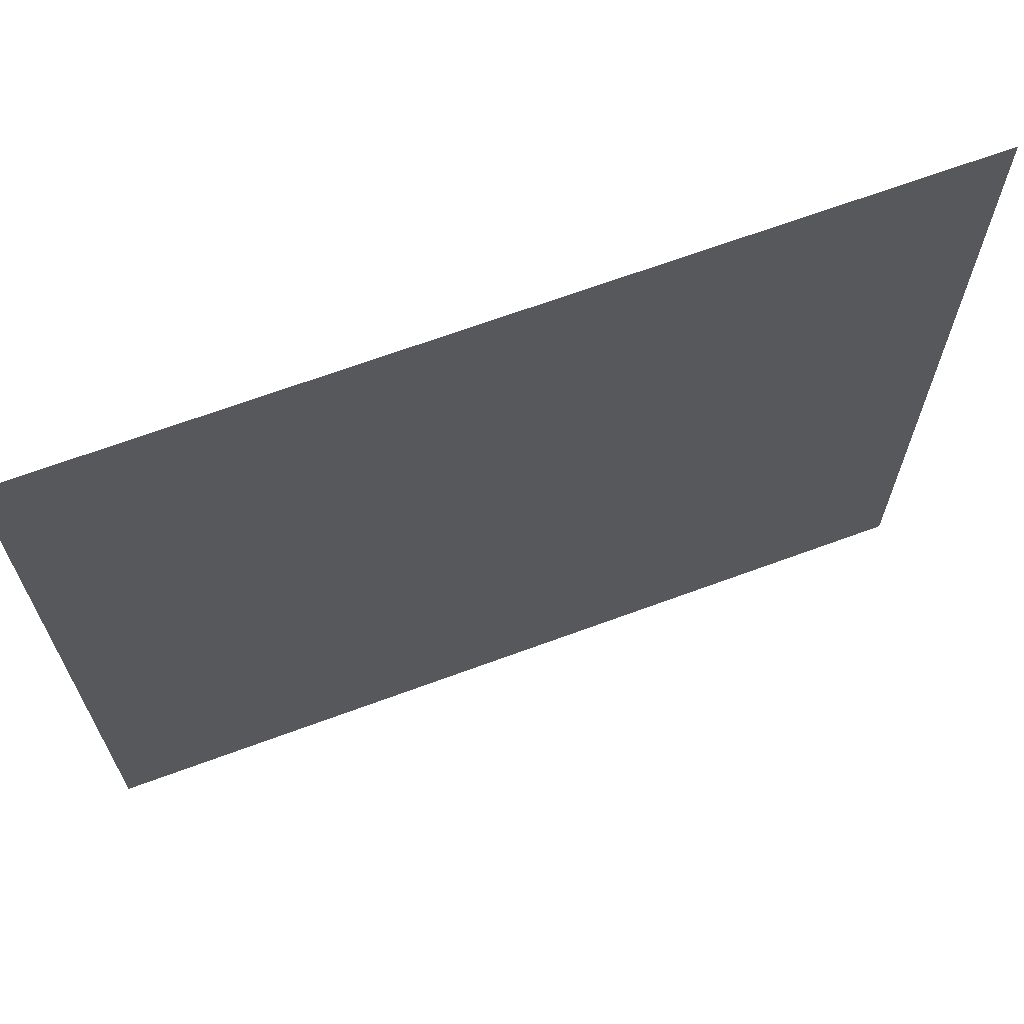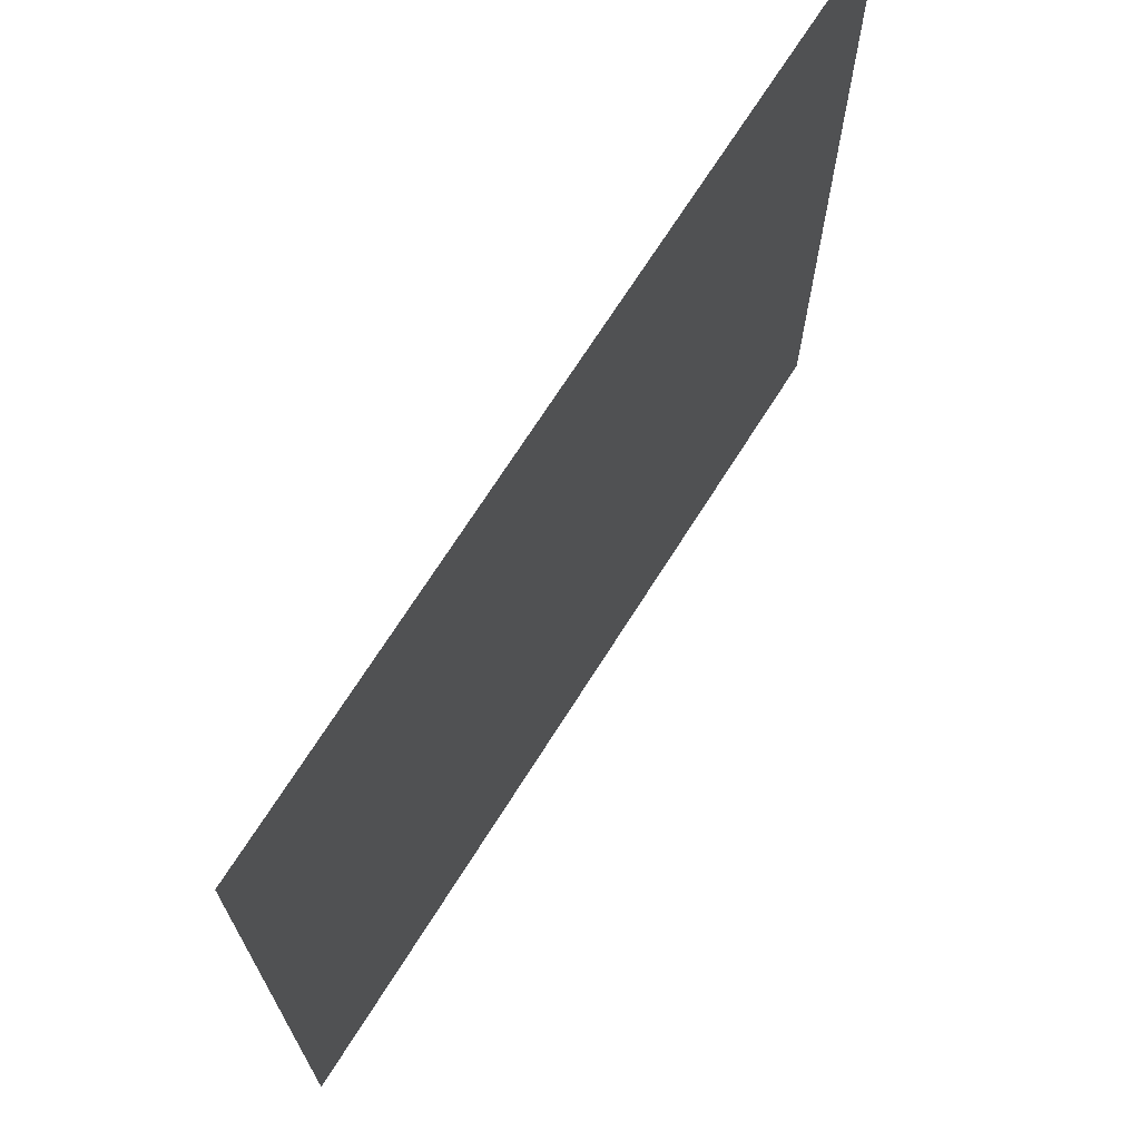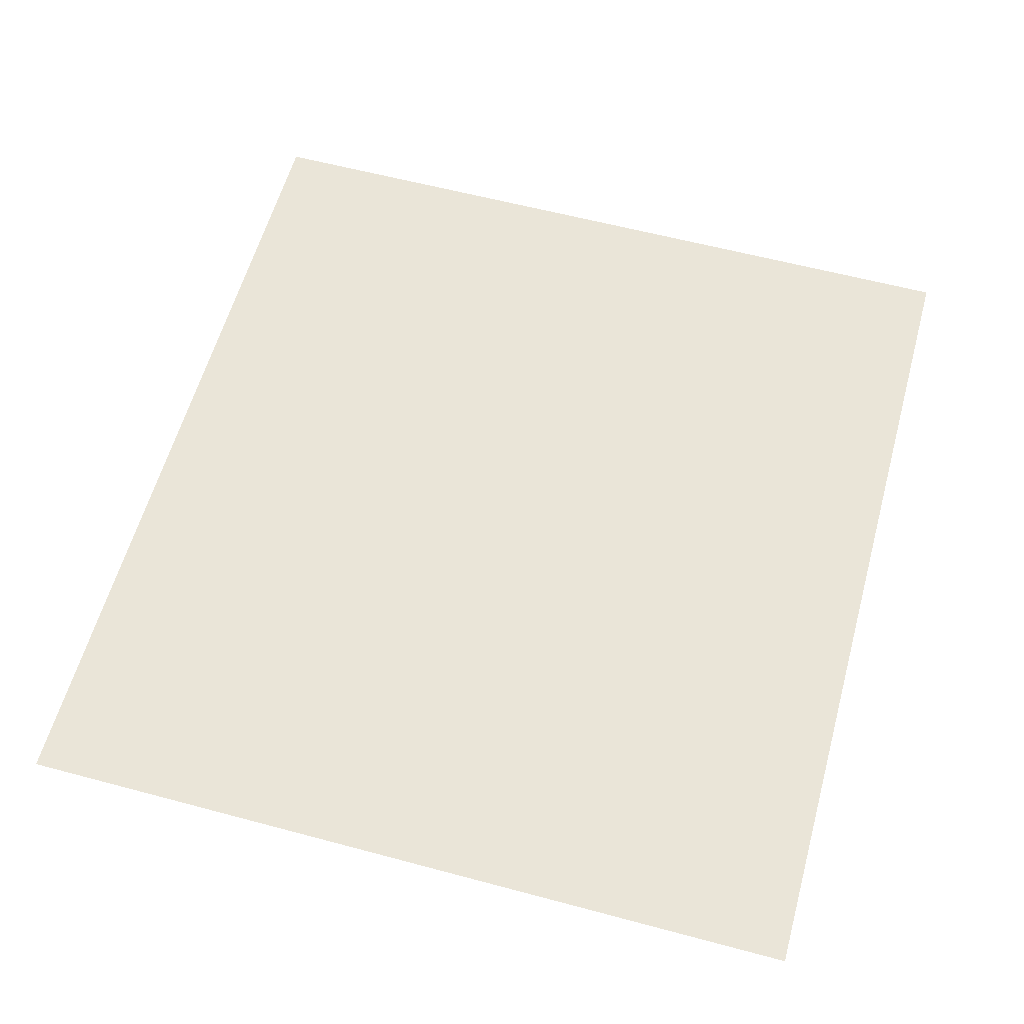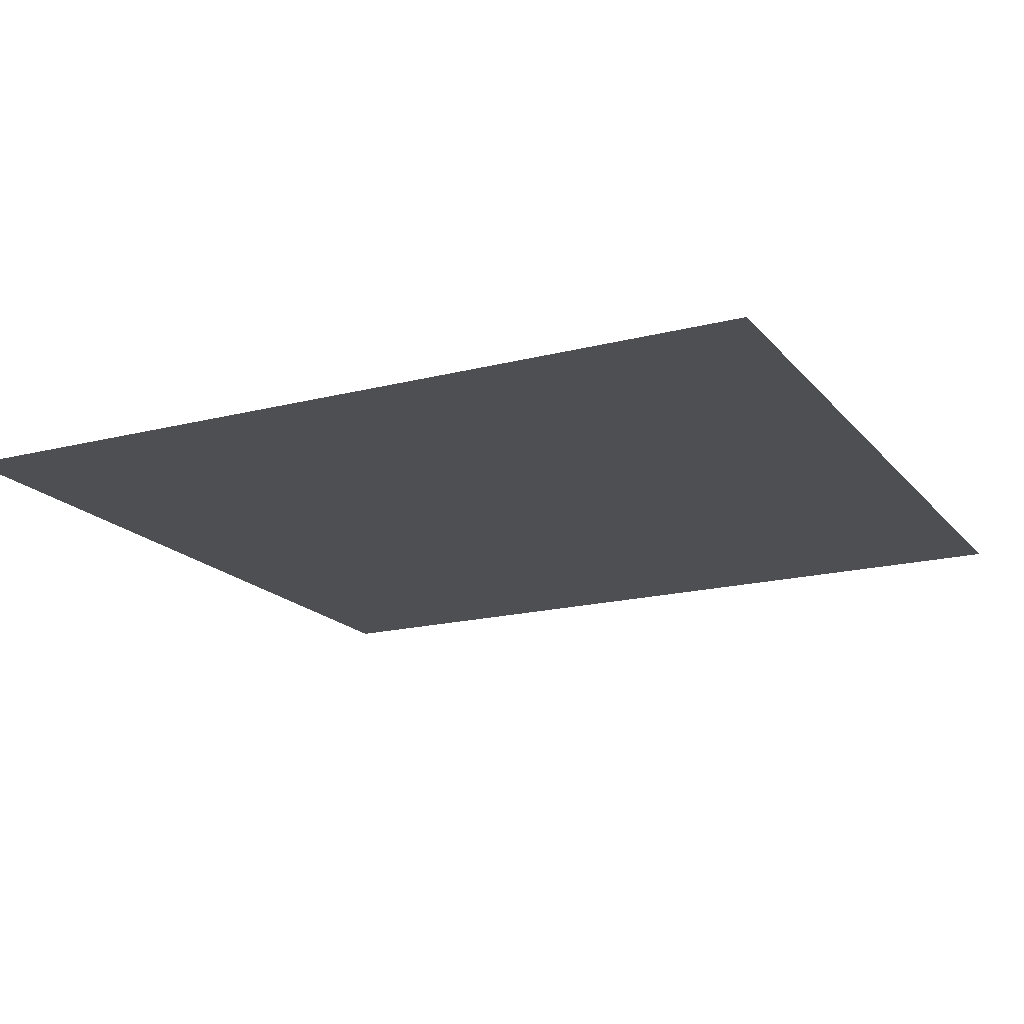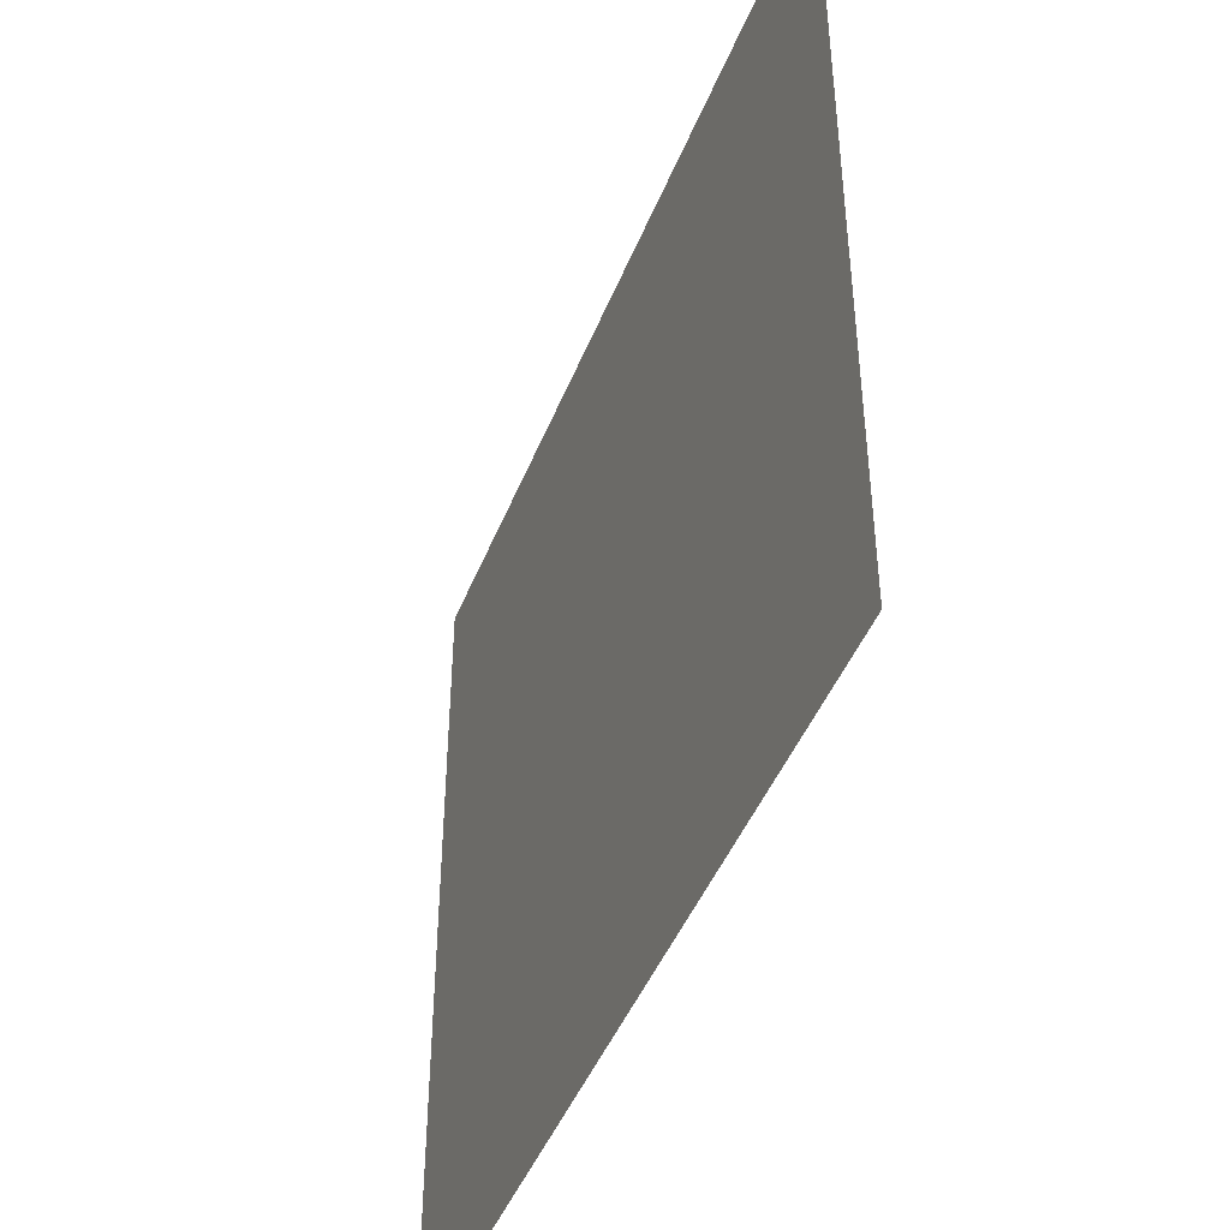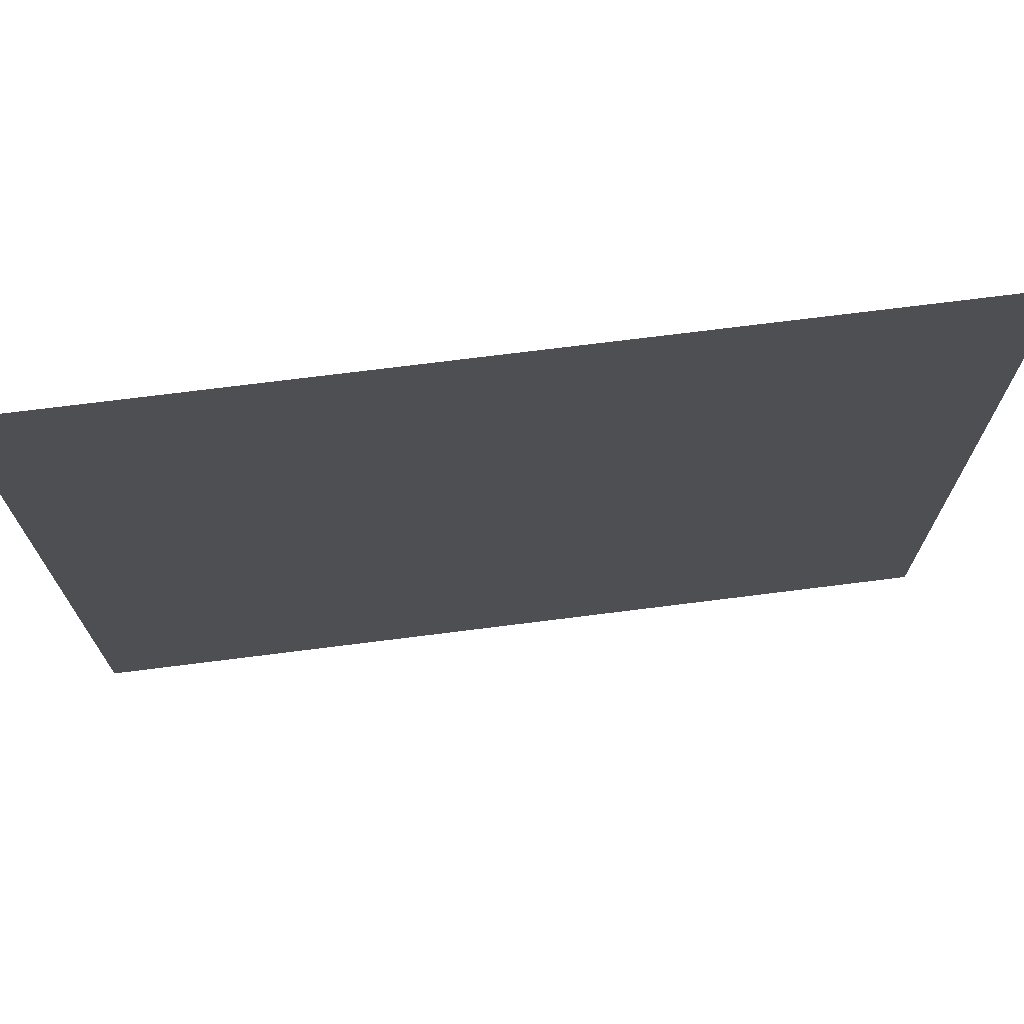
<metadata>
{"format":"obj","ext":"obj","renderer":"f3d","projection":"perspective","resolution":1024,"background":"white","views":[{"elev":67.5,"azim":159.7,"up":"+Y"},{"elev":70.3,"azim":-57.7,"up":"+Y"},{"elev":59.4,"azim":105.4,"up":"+Z"},{"elev":-17.9,"azim":26.7,"up":"+Z"},{"elev":-45.3,"azim":-111.0,"up":"+Y"},{"elev":72.3,"azim":172.8,"up":"+Y"}]}
</metadata>
<code>
o MeshTelevision_19_0_GeomSubset_3
v 0.001046 -0.06131 0.02173
v -0.001046 -0.06131 0.02173
v 0.001046 -0.05936 0.02173
v -0.001046 -0.05936 0.02173
v 0.001046 -0.06131 0.02173
v -0.001046 -0.06131 0.02173
v 0.001046 -0.05936 0.02173
v -0.001046 -0.05936 0.02173
v 0.001046 -0.06131 0.02173
v -0.001046 -0.06131 0.02173
v 0.001046 -0.05936 0.02173
v -0.001046 -0.05936 0.02173
v 0.001046 -0.06131 0.02173
v -0.001046 -0.06131 0.02173
v 0.001046 -0.05936 0.02173
v -0.001046 -0.05936 0.02173
v 0.001046 -0.06131 0.02173
v -0.001046 -0.06131 0.02173
v 0.001046 -0.05936 0.02173
v -0.001046 -0.05936 0.02173
v -0.6007 -0.1726 -0.2911
v -0.6007 -0.1726 0.4357
v -0.6007 -0.1161 0.4357
v -0.6007 -0.1161 -0.2911
v -0.5087 -0.06034 0.3374
v -0.5087 -0.06034 -0.1929
v -0.6007 -0.1948 0.4357
v -0.6007 -0.1948 -0.2911
v 2e-06 -0.1726 0.4357
v 2e-06 -0.1161 0.4357
v 2e-06 -0.06034 0.3374
v 2e-06 -0.06034 -0.1929
v 2e-06 -0.1161 -0.2911
v 2e-06 -0.1726 -0.2911
v -0.6746 -0.1835 0.4252
v -0.6575 -0.1835 0.4252
v -0.6575 -0.1677 0.4252
v -0.6746 -0.1677 0.4252
v -0.6746 -0.1835 -0.2806
v -0.6575 -0.1835 -0.2806
v -0.6746 -0.1677 -0.2806
v -0.6575 -0.1677 -0.2806
v -0.6746 -0.1274 -0.2806
v -0.6575 -0.1274 -0.2806
v -0.6746 -0.1274 0.4252
v -0.6575 -0.1274 0.4252
v -0.7554 -0.1316 -0.2756
v -0.7506 -0.1207 -0.2866
v -0.7388 -0.1161 -0.2911
v -0.7554 -0.1726 -0.2756
v -0.7506 -0.1726 -0.2866
v -0.7388 -0.1726 -0.2911
v -0.7554 -0.1726 0.4202
v -0.7506 -0.1726 0.4312
v -0.7388 -0.1726 0.4357
v -0.7554 -0.1316 0.4202
v -0.7506 -0.1207 0.4312
v -0.7388 -0.1161 0.4357
v -0.7554 -0.1793 0.4202
v -0.7506 -0.1902 0.4312
v -0.7388 -0.1948 0.4357
v -0.7554 -0.1793 -0.2756
v -0.7506 -0.1902 -0.2866
v -0.7388 -0.1948 -0.2911
v -0.6552 -0.1948 0.4357
v -0.6575 -0.1925 0.4335
v -0.655 -0.1726 0.4357
v -0.6575 -0.1716 0.4336
v -0.6746 -0.1925 0.4335
v -0.6769 -0.1948 0.4357
v -0.6746 -0.1716 0.4336
v -0.677 -0.1726 0.4357
v -0.6746 -0.1925 -0.2889
v -0.6769 -0.1948 -0.2911
v -0.6552 -0.1948 -0.2911
v -0.6575 -0.1925 -0.2889
v -0.6746 -0.1716 -0.289
v -0.677 -0.1726 -0.2911
v -0.655 -0.1726 -0.2911
v -0.6575 -0.1716 -0.289
v -0.6746 -0.1184 -0.2889
v -0.6769 -0.1161 -0.2911
v -0.6552 -0.1161 -0.2911
v -0.6575 -0.1184 -0.2889
v -0.6746 -0.1184 0.4335
v -0.6769 -0.1161 0.4357
v -0.6552 -0.1161 0.4357
v -0.6575 -0.1184 0.4335
v -0.3684 -0.1726 -0.2911
v -0.3684 -0.1726 0.4357
v -0.3684 -0.1161 0.4357
v -0.3684 -0.06034 0.3374
v -0.3684 -0.06034 -0.1929
v -0.3684 -0.1161 -0.2911
v -0.3439 -0.1279 -0.3423
v -0.3439 -0.1608 -0.3423
v 2e-06 -0.1279 -0.3423
v 2e-06 -0.1608 -0.3423
v -0.3638 -0.1204 -0.2911
v -0.3638 -0.1683 -0.2911
v -0.3638 -0.1204 -0.301
v -0.3638 -0.1683 -0.301
v 2e-06 -0.1247 -0.2911
v 2e-06 -0.1247 -0.301
v 2e-06 -0.164 -0.2911
v 2e-06 -0.164 -0.301
v -0.3639 -0.1191 -0.3014
v -0.364 -0.1697 -0.3014
v 2e-06 -0.1188 -0.3014
v 2e-06 -0.17 -0.3014
v -0.3652 -0.1177 -0.3043
v -0.3643 -0.1174 -0.3085
v 2e-06 -0.1175 -0.3087
v 2e-06 -0.1175 -0.3045
v -0.3653 -0.171 -0.3043
v -0.3643 -0.1713 -0.3084
v 2e-06 -0.1712 -0.3045
v 2e-06 -0.1712 -0.3087
v -0.5758 -0.1726 -0.2679
v -0.3684 -0.1726 -0.2679
v -0.3684 -0.1726 0.4125
v -0.5758 -0.1726 0.4125
v 2e-06 -0.1726 -0.2679
v 2e-06 -0.1726 0.4125
v -0.5644 -0.1599 -0.2566
v -0.3684 -0.1599 -0.2566
v -0.3684 -0.1599 0.4012
v -0.5644 -0.1599 0.4012
v 2e-06 -0.1599 -0.2566
v 2e-06 -0.1599 0.4012
v 0.6007 -0.1726 -0.2911
v 0.6007 -0.1726 0.4357
v 0.6007 -0.1161 0.4357
v 0.6007 -0.1161 -0.2911
v 0.5087 -0.06034 0.3374
v 0.5087 -0.06034 -0.1929
v 0.6007 -0.1948 0.4357
v 0.6007 -0.1948 -0.2911
v 0.6746 -0.1835 0.4252
v 0.6575 -0.1835 0.4252
v 0.6575 -0.1677 0.4252
v 0.6746 -0.1677 0.4252
v 0.6746 -0.1835 -0.2806
v 0.6575 -0.1835 -0.2806
v 0.6746 -0.1677 -0.2806
v 0.6575 -0.1677 -0.2806
v 0.6746 -0.1274 -0.2806
v 0.6575 -0.1274 -0.2806
v 0.6746 -0.1274 0.4252
v 0.6575 -0.1274 0.4252
v 0.7554 -0.1316 -0.2756
v 0.7506 -0.1207 -0.2866
v 0.7388 -0.1161 -0.2911
v 0.7554 -0.1726 -0.2756
v 0.7506 -0.1726 -0.2866
v 0.7388 -0.1726 -0.2911
v 0.7554 -0.1726 0.4202
v 0.7506 -0.1726 0.4312
v 0.7388 -0.1726 0.4357
v 0.7554 -0.1316 0.4202
v 0.7506 -0.1207 0.4312
v 0.7388 -0.1161 0.4357
v 0.7554 -0.1793 0.4202
v 0.7506 -0.1902 0.4312
v 0.7388 -0.1948 0.4357
v 0.7554 -0.1793 -0.2756
v 0.7506 -0.1902 -0.2866
v 0.7388 -0.1948 -0.2911
v 0.6552 -0.1948 0.4357
v 0.6575 -0.1925 0.4335
v 0.655 -0.1726 0.4357
v 0.6575 -0.1716 0.4336
v 0.6746 -0.1925 0.4335
v 0.6769 -0.1948 0.4357
v 0.6746 -0.1716 0.4336
v 0.677 -0.1726 0.4357
v 0.6746 -0.1925 -0.2889
v 0.6769 -0.1948 -0.2911
v 0.6552 -0.1948 -0.2911
v 0.6575 -0.1925 -0.2889
v 0.6746 -0.1716 -0.289
v 0.677 -0.1726 -0.2911
v 0.655 -0.1726 -0.2911
v 0.6575 -0.1716 -0.289
v 0.6746 -0.1184 -0.2889
v 0.6769 -0.1161 -0.2911
v 0.6552 -0.1161 -0.2911
v 0.6575 -0.1184 -0.2889
v 0.6746 -0.1184 0.4335
v 0.6769 -0.1161 0.4357
v 0.6552 -0.1161 0.4357
v 0.6575 -0.1184 0.4335
v 0.3684 -0.1726 -0.2911
v 0.3684 -0.1726 0.4357
v 0.3684 -0.1161 0.4357
v 0.3684 -0.06034 0.3374
v 0.3684 -0.06034 -0.1929
v 0.3684 -0.1161 -0.2911
v 0.3439 -0.1279 -0.3423
v 0.3439 -0.1608 -0.3423
v 0.3638 -0.1204 -0.2911
v 0.3638 -0.1683 -0.2911
v 0.3638 -0.1204 -0.301
v 0.3638 -0.1683 -0.301
v 0.3639 -0.1191 -0.3014
v 0.364 -0.1697 -0.3014
v 0.3652 -0.1177 -0.3043
v 0.3643 -0.1174 -0.3085
v 0.3653 -0.171 -0.3043
v 0.3643 -0.1713 -0.3084
v 0.5758 -0.1726 -0.2679
v 0.3684 -0.1726 -0.2679
v 0.3684 -0.1726 0.4125
v 0.5758 -0.1726 0.4125
v 0.5644 -0.1599 -0.2566
v 0.3684 -0.1599 -0.2566
v 0.3684 -0.1599 0.4012
v 0.5644 -0.1599 0.4012
f 13 14 16 15

</code>
